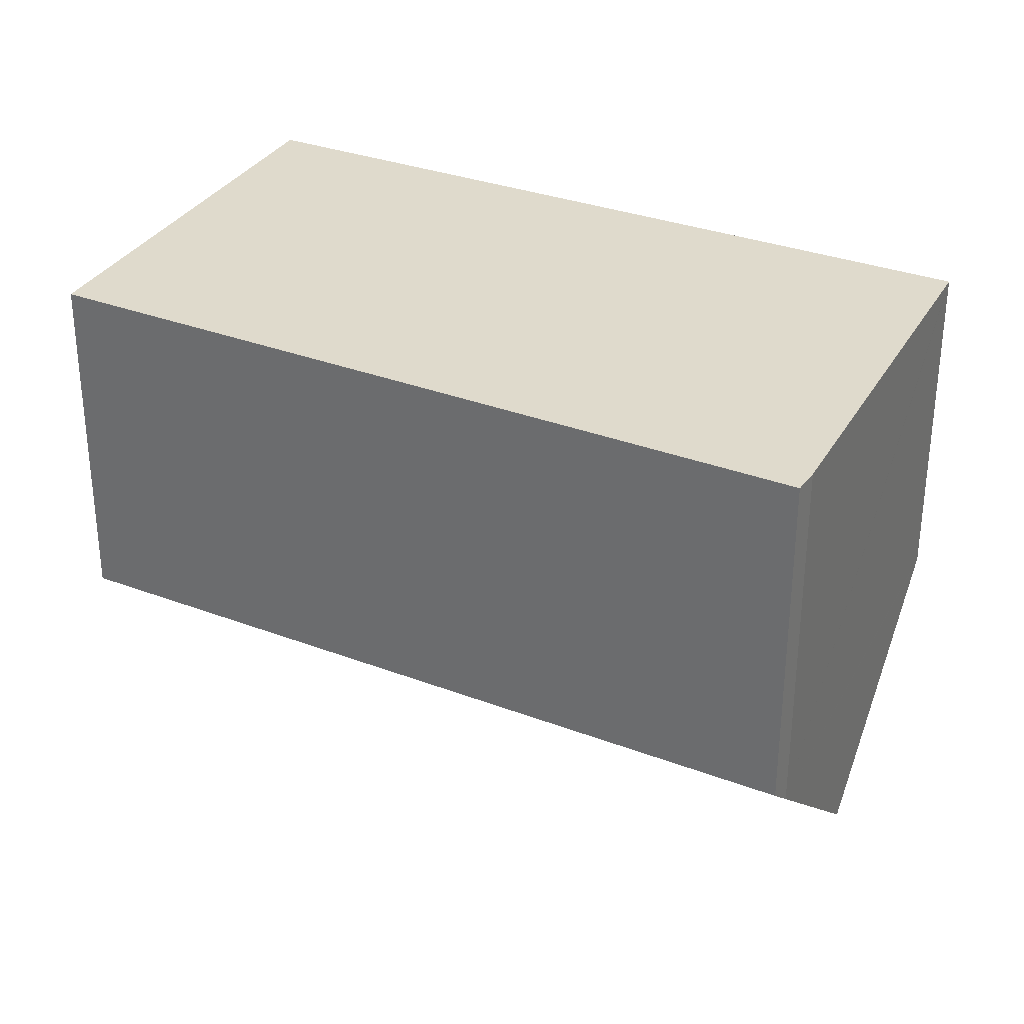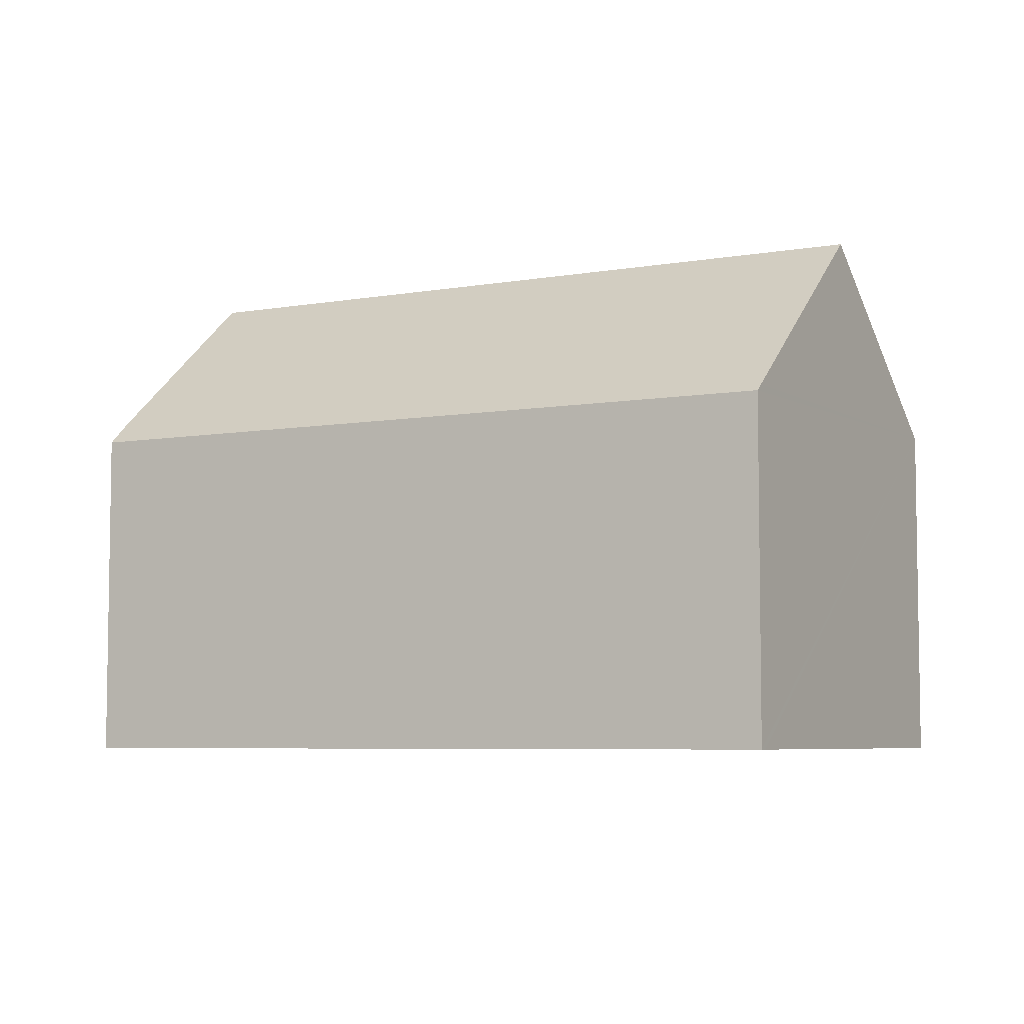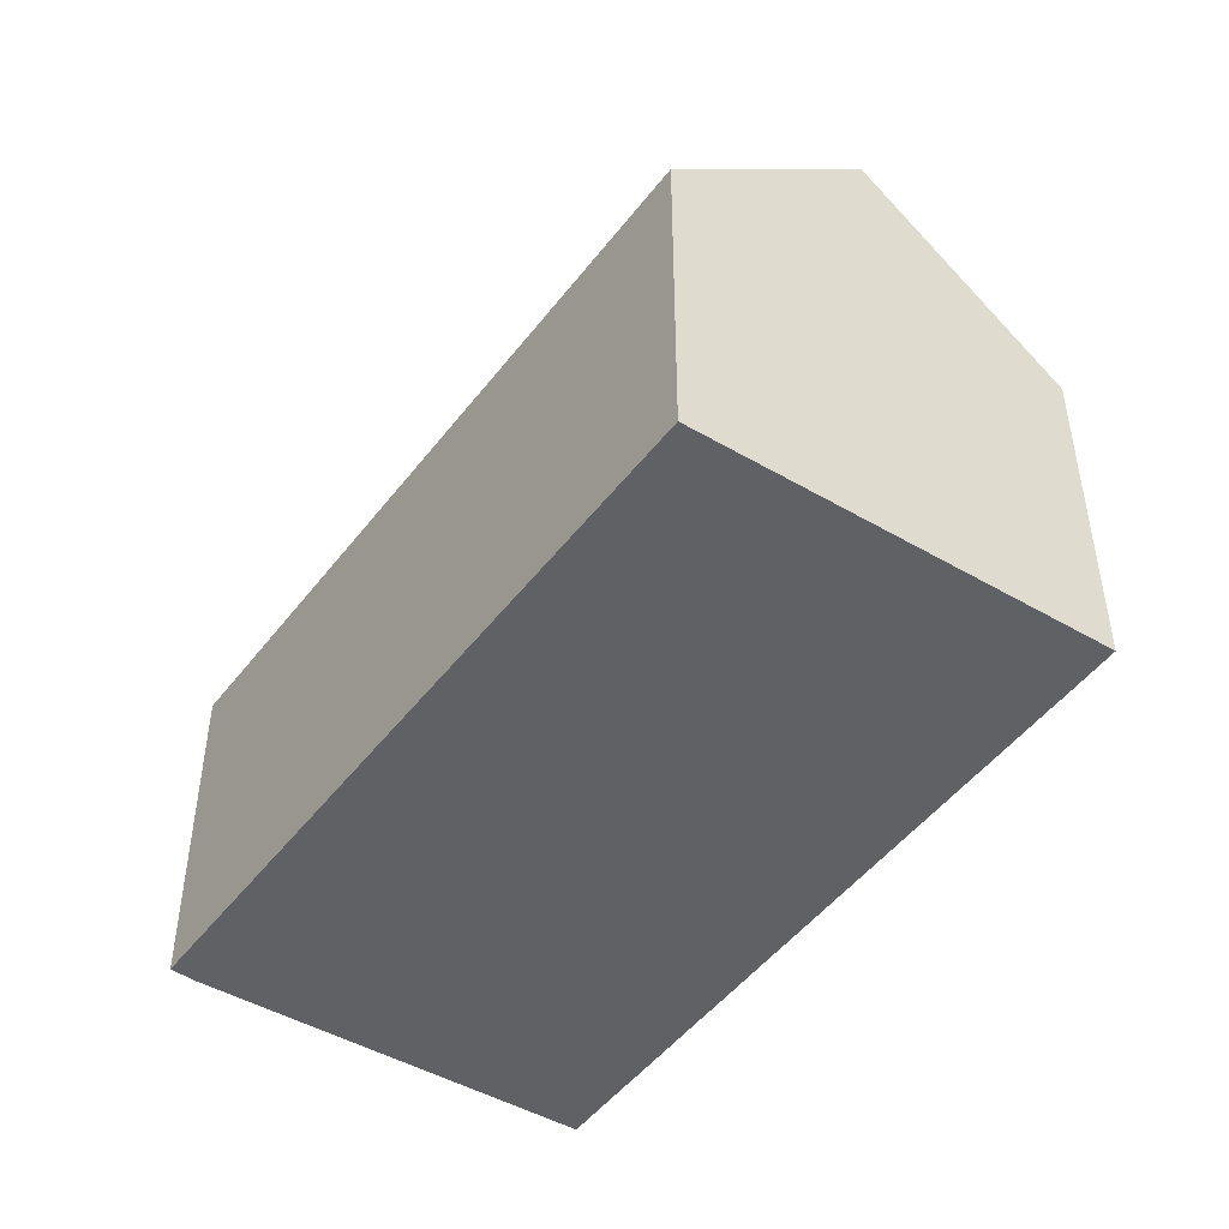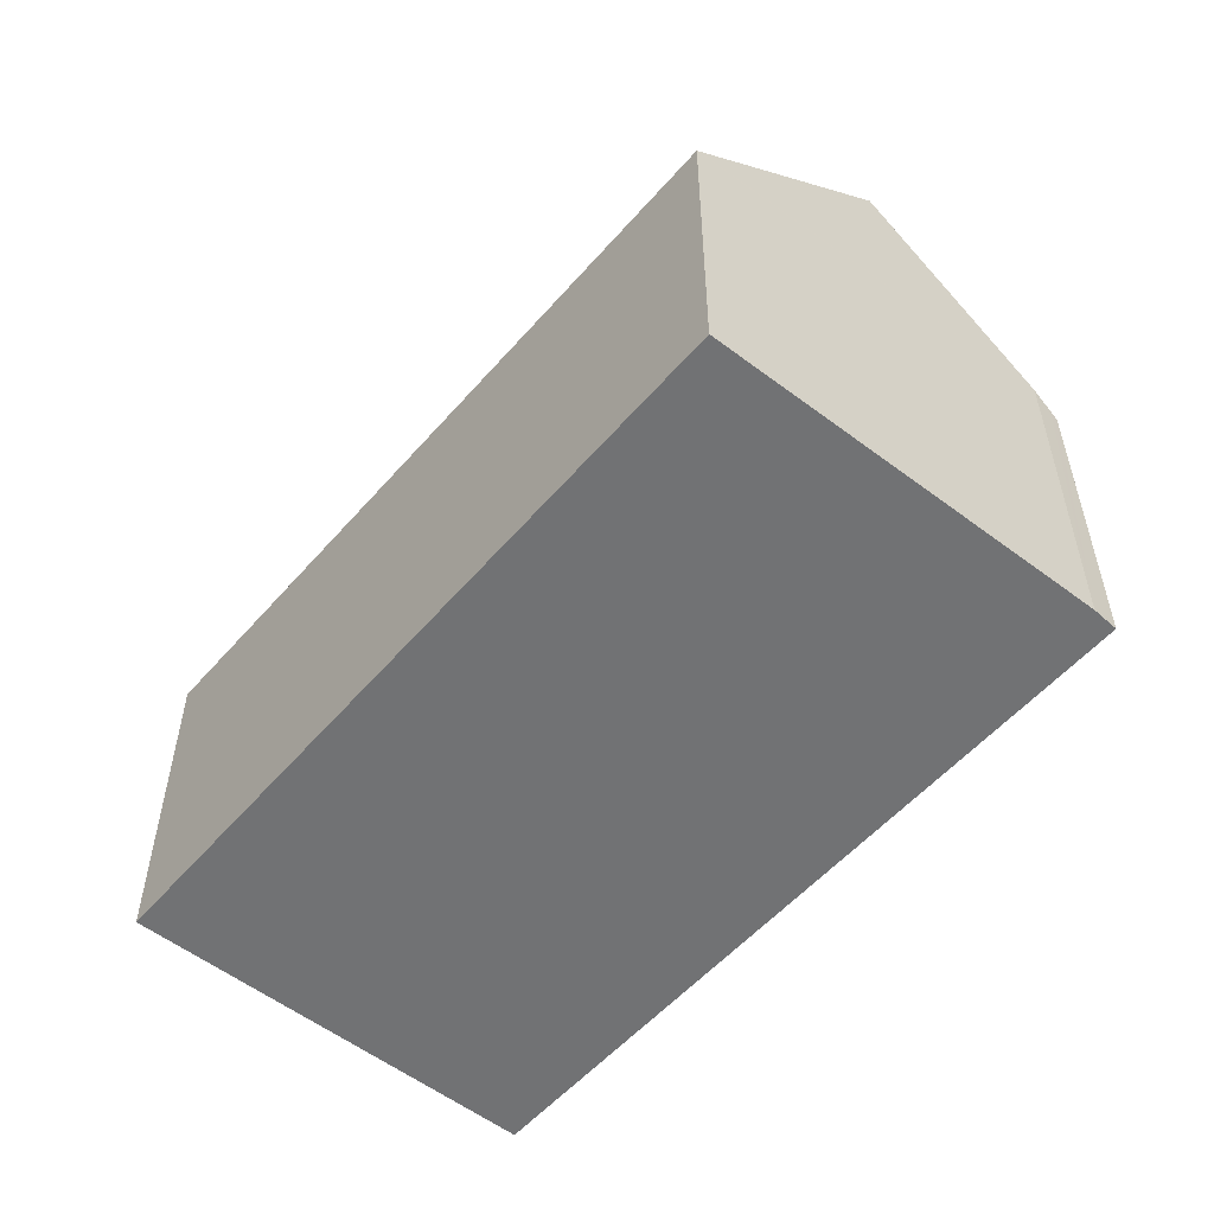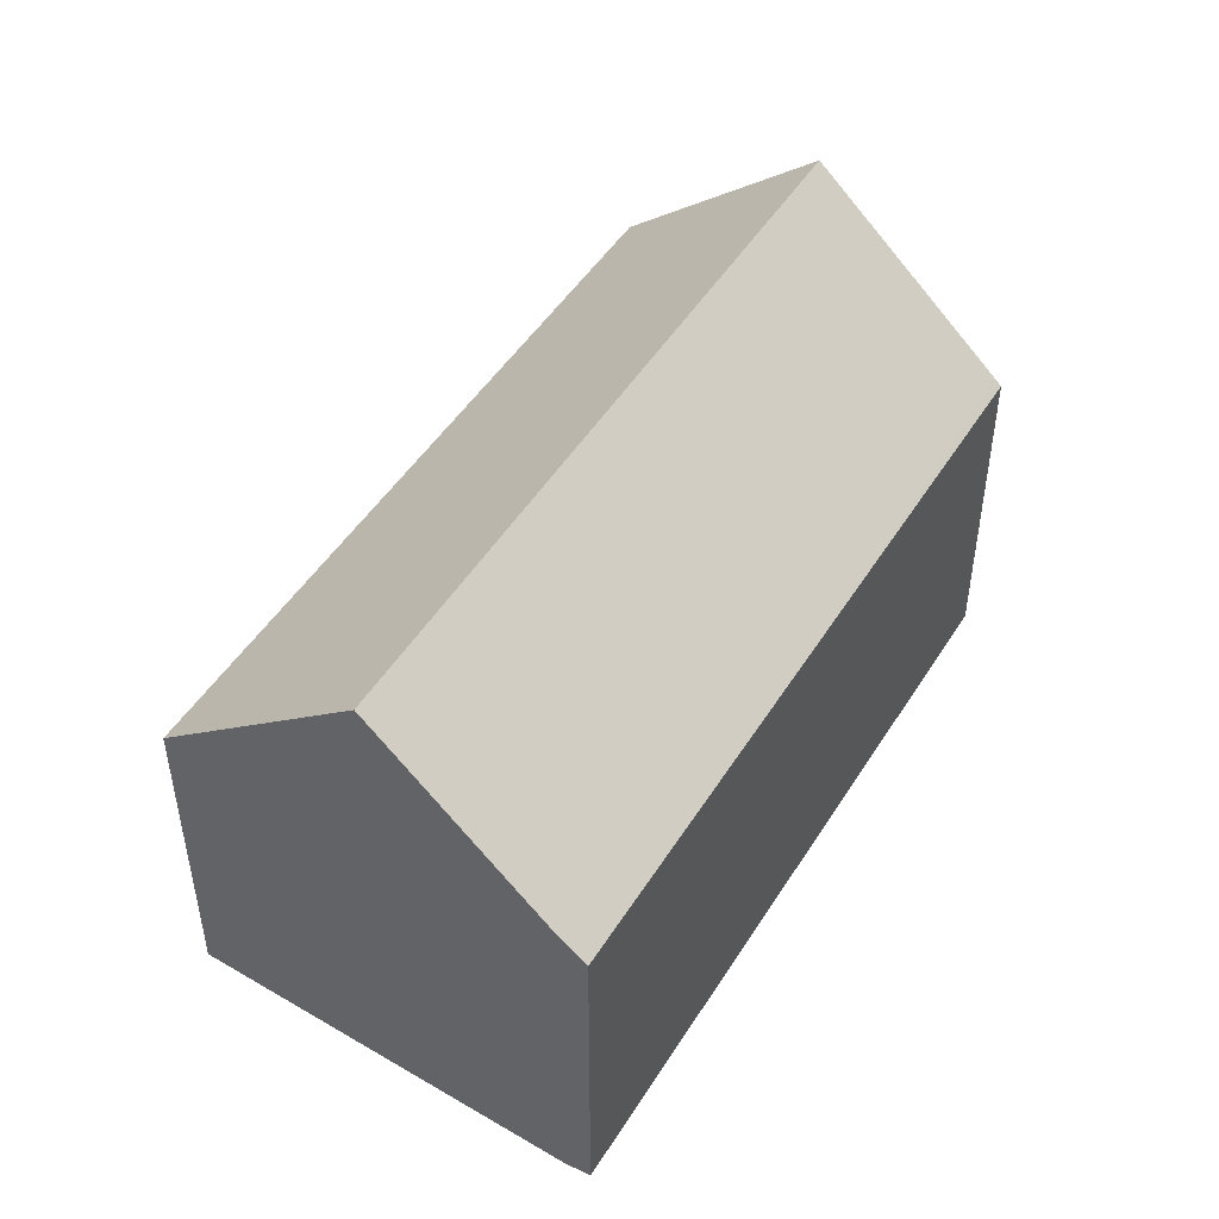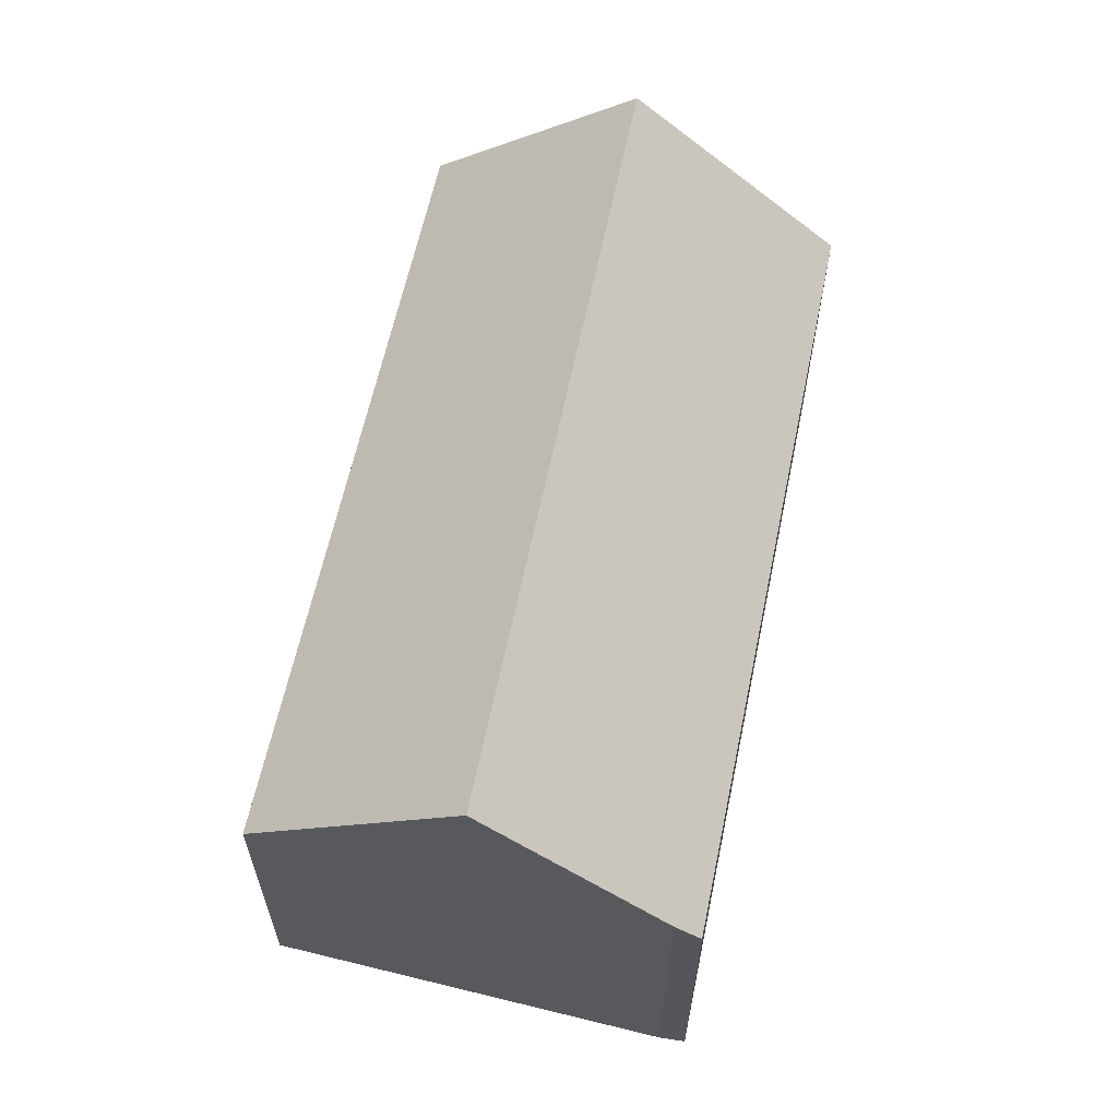
<metadata>
{"format":"obj","ext":"obj","renderer":"f3d","projection":"perspective","resolution":1024,"background":"white","views":[{"elev":-57.6,"azim":-0.1,"up":"+Z"},{"elev":-5.9,"azim":-123.5,"up":"+Y"},{"elev":-47.4,"azim":-97.5,"up":"+Y"},{"elev":-55.6,"azim":77.1,"up":"+Y"},{"elev":48.9,"azim":148.7,"up":"+Y"},{"elev":63.0,"azim":129.6,"up":"+Y"}]}
</metadata>
<code>
v  16.82 6.441 0.55
v  14.54 6.441 1.759
v  16.84 6.409 0.584
v  14.99 10.05 -3.272
v  1.81 10.05 3.719
v  3.586 6.592 7.369
v  0.068 6.66 0.141
v  5.243 6.526 -2.781
v  0 6.526 3.996e-16
v  7.22 6.526 -3.83
v  13.16 6.526 -6.982
v  13.24 6.653 -6.854
v  13.43 6.97 -6.534
v  0 0 0
v  0.068 -8.634e-18 0.141
v  3.586 -4.512e-16 7.369
v  1.81 -2.277e-16 3.719
v  14.54 -1.077e-16 1.759
v  16.84 -3.576e-17 0.584
v  16.82 -3.368e-17 0.55
v  13.43 4.001e-16 -6.534
v  14.99 2.004e-16 -3.272
v  13.16 4.275e-16 -6.982
v  13.24 4.197e-16 -6.854
v  7.22 2.345e-16 -3.83
v  5.243 1.703e-16 -2.781
g defaultobject
f 1 2 3
f 2 1 4
f 2 4 5
f 2 5 6
f 7 8 9
f 8 7 5
f 8 5 4
f 8 4 10
f 10 4 11
f 11 4 12
f 12 4 13
f 7 6 5
f 6 7 9
f 6 9 14
f 6 14 15
f 6 15 16
f 16 15 17
f 16 2 6
f 2 16 18
f 2 18 3
f 3 18 19
f 1 13 4
f 13 1 3
f 13 3 19
f 13 19 20
f 13 20 21
f 21 20 22
f 21 12 13
f 12 21 11
f 11 21 23
f 23 21 24
f 23 10 11
f 10 23 25
f 10 25 8
f 8 25 9
f 9 25 26
f 9 26 14
f 18 20 19
f 20 18 22
f 22 18 16
f 22 16 21
f 21 16 24
f 24 16 23
f 23 16 25
f 25 16 26
f 26 16 17
f 26 17 14
f 14 17 15

</code>
